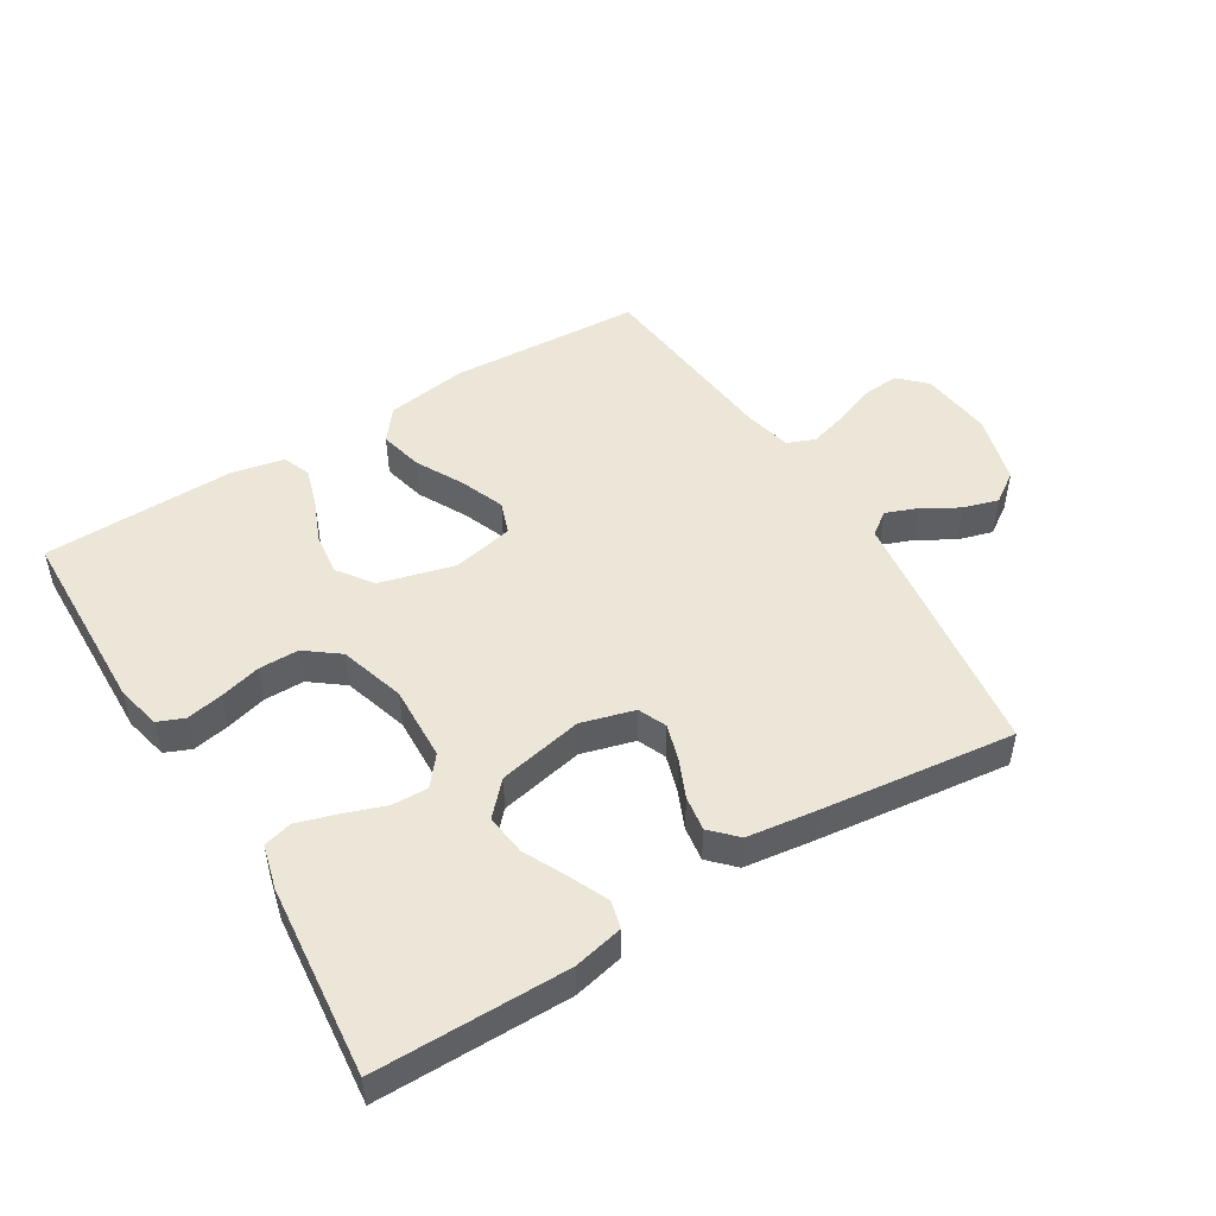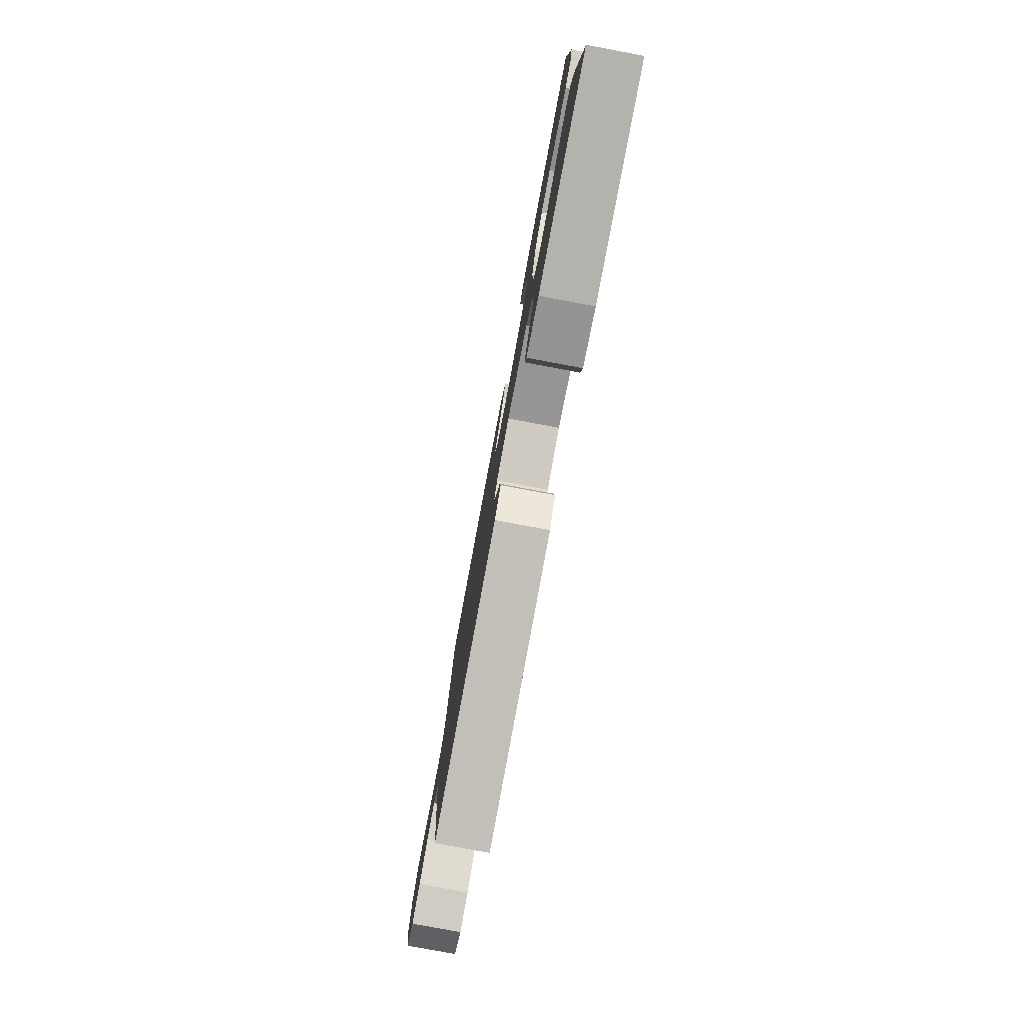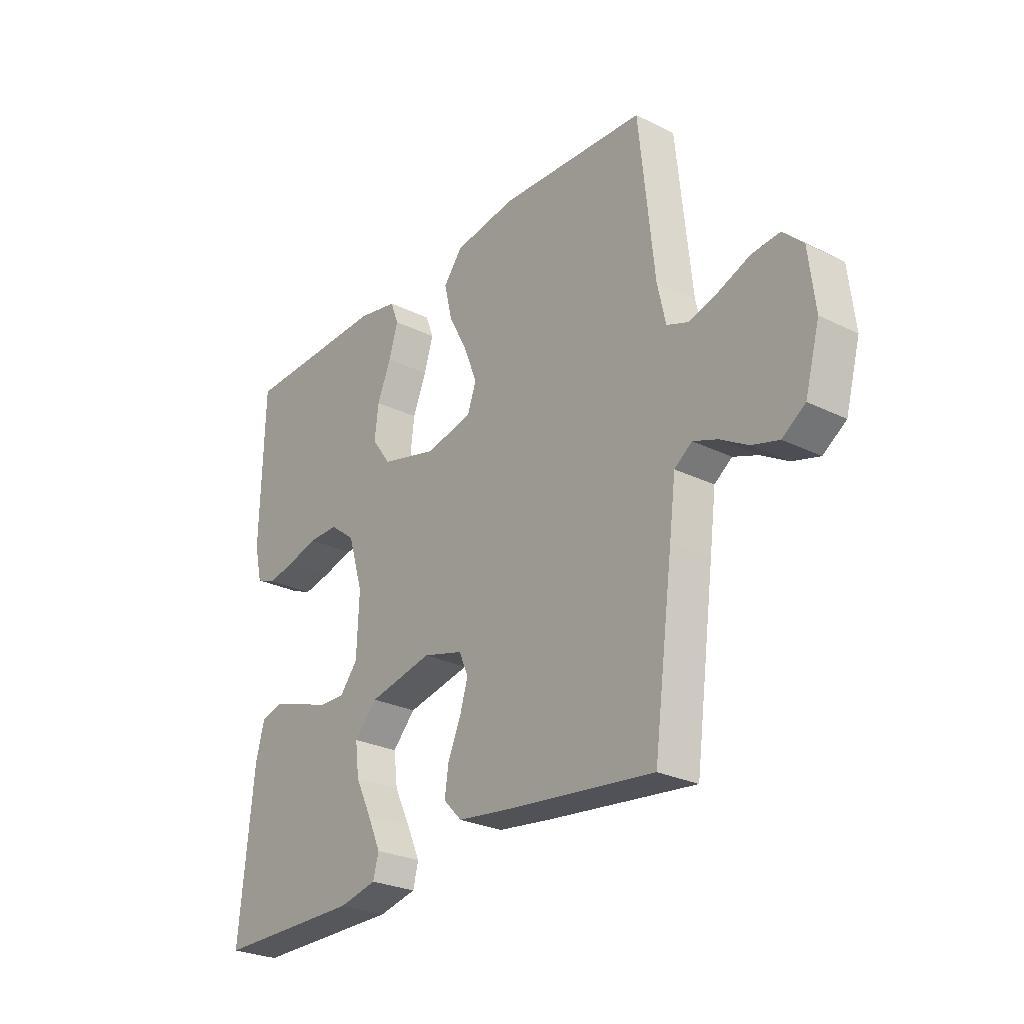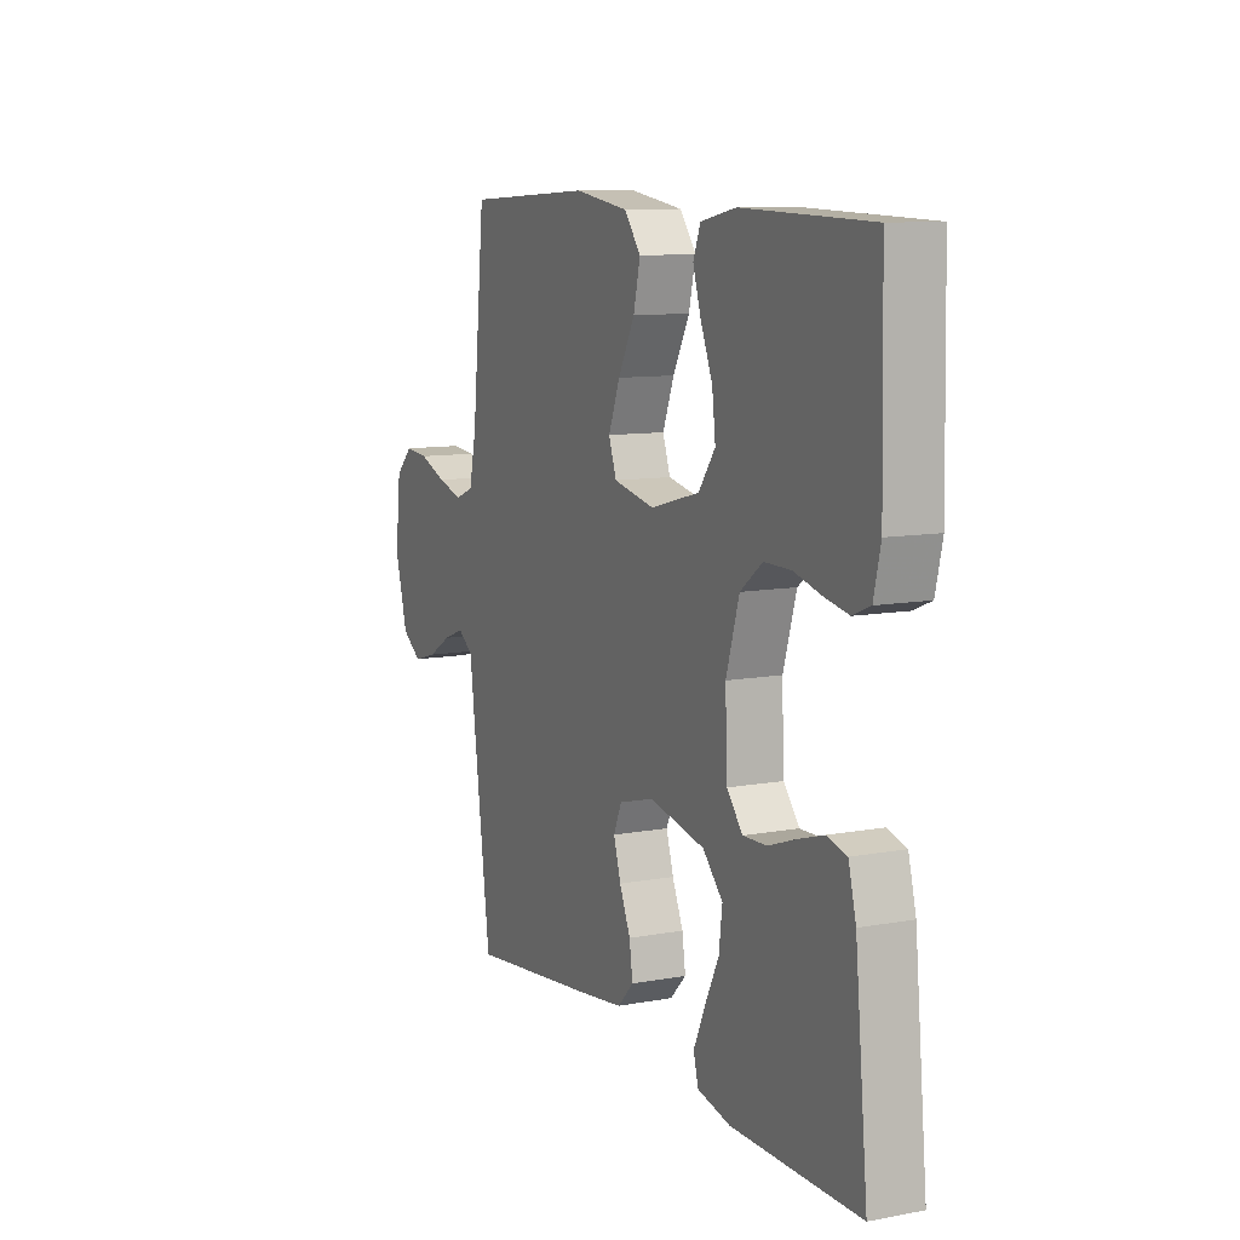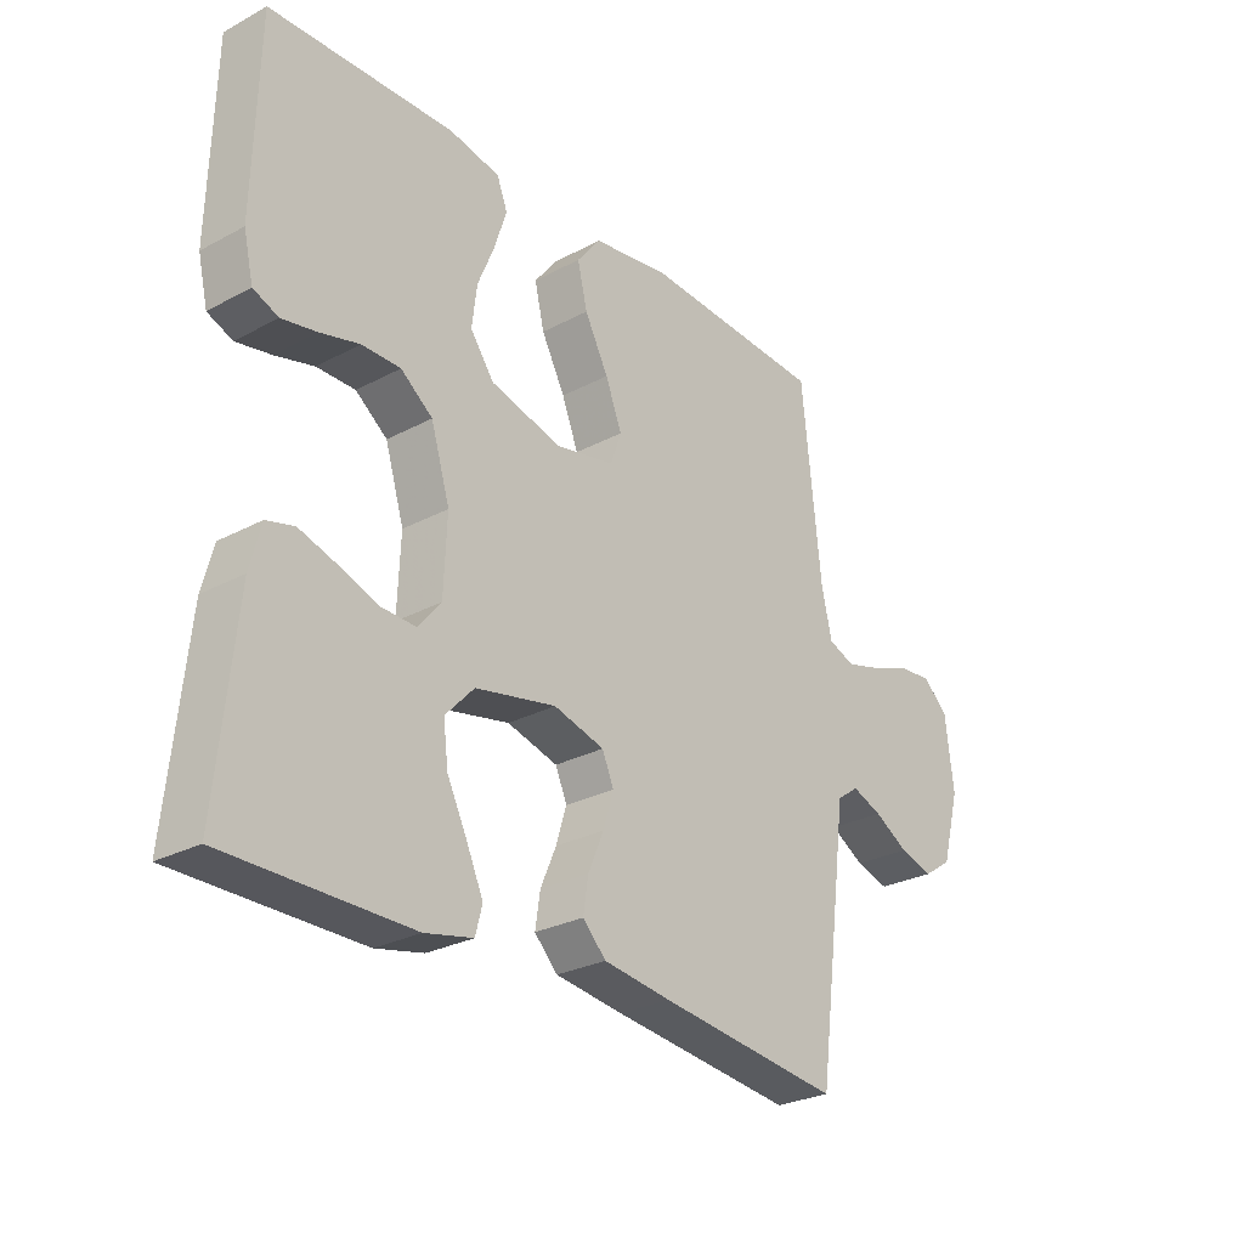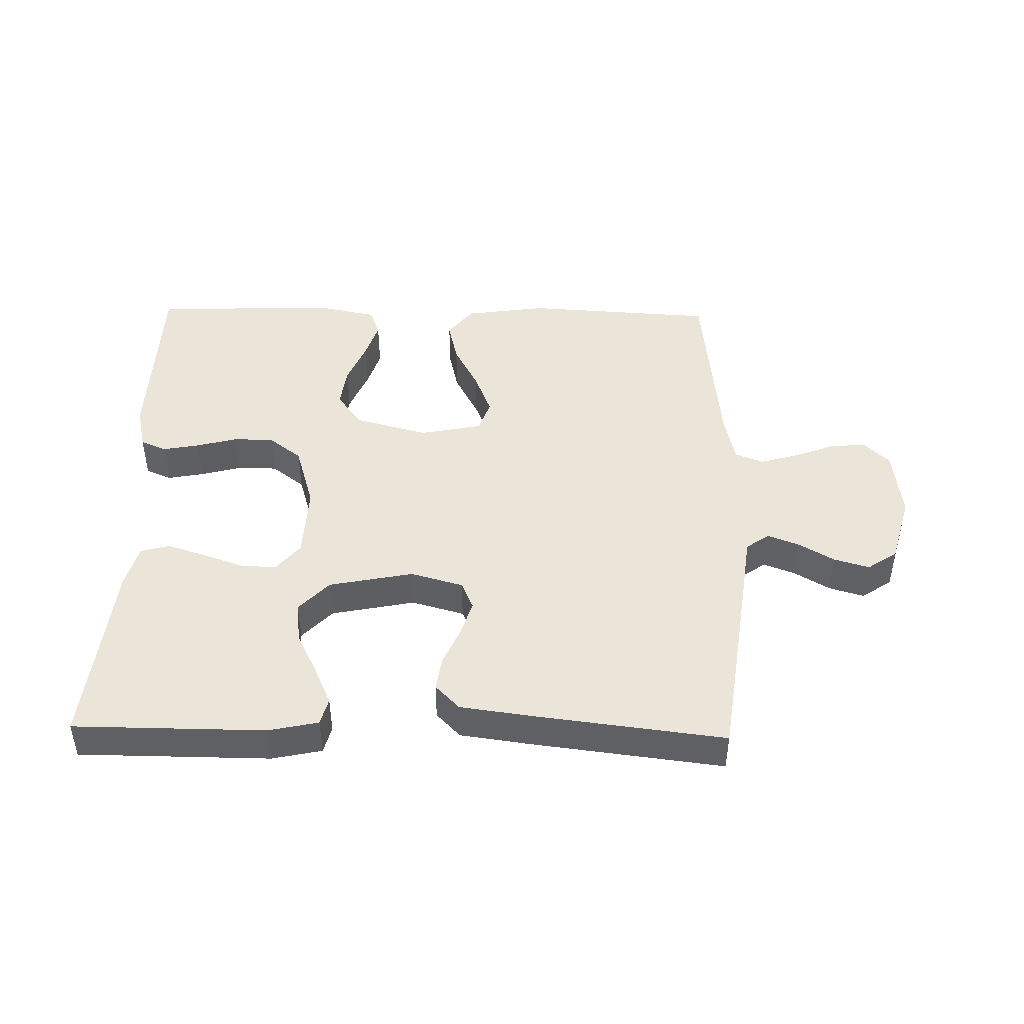
<metadata>
{"format":"obj","ext":"obj","renderer":"f3d","projection":"perspective","resolution":1024,"background":"white","views":[{"elev":49.3,"azim":148.5,"up":"+Y"},{"elev":-79.3,"azim":79.4,"up":"+Z"},{"elev":-26.9,"azim":-127.4,"up":"+Z"},{"elev":10.2,"azim":64.8,"up":"+Z"},{"elev":-27.3,"azim":129.5,"up":"+Z"},{"elev":45.3,"azim":-178.7,"up":"+Y"}]}
</metadata>
<code>
v -0.5 0.07 0.5
v -0.2 0.07 0.517
v -0.072 0.07 0.498
v -0.033 0.07 0.448
v -0.049 0.07 0.38
v -0.088 0.07 0.306
v -0.115 0.07 0.237
v -0.097 0.07 0.186
v 0 0.07 0.166
v 0.116 0.07 0.197
v 0.155 0.07 0.251
v 0.147 0.07 0.317
v 0.119 0.07 0.385
v 0.1 0.07 0.446
v 0.117 0.07 0.49
v 0.2 0.07 0.507
v 0.5 0.07 0.5
v 0.507 0.07 0.2
v 0.491 0.07 0.131
v 0.45 0.07 0.114
v 0.393 0.07 0.125
v 0.329 0.07 0.142
v 0.266 0.07 0.142
v 0.214 0.07 0.102
v 0.183 0.07 0
v 0.188 0.07 -0.118
v 0.225 0.07 -0.163
v 0.281 0.07 -0.161
v 0.346 0.07 -0.138
v 0.407 0.07 -0.119
v 0.452 0.07 -0.131
v 0.47 0.07 -0.2
v 0.5 0.07 -0.5
v 0.2 0.07 -0.501
v 0.122 0.07 -0.484
v 0.111 0.07 -0.441
v 0.138 0.07 -0.381
v 0.171 0.07 -0.314
v 0.179 0.07 -0.25
v 0.132 0.07 -0.2
v 0 0.07 -0.173
v -0.083 0.07 -0.196
v -0.102 0.07 -0.24
v -0.085 0.07 -0.296
v -0.059 0.07 -0.356
v -0.051 0.07 -0.41
v -0.089 0.07 -0.449
v -0.2 0.07 -0.464
v -0.5 0.07 -0.5
v -0.54 0.07 -0.2
v -0.553 0.07 -0.099
v -0.589 0.07 -0.073
v -0.639 0.07 -0.092
v -0.695 0.07 -0.125
v -0.75 0.07 -0.141
v -0.797 0.07 -0.109
v -0.827 0.07 0
v -0.814 0.07 0.113
v -0.773 0.07 0.153
v -0.716 0.07 0.148
v -0.651 0.07 0.123
v -0.592 0.07 0.106
v -0.548 0.07 0.123
v -0.531 0.07 0.2
v -0.5 0 0.5
v -0.2 0 0.517
v -0.072 0 0.498
v -0.033 0 0.448
v -0.049 0 0.38
v -0.088 0 0.306
v -0.115 0 0.237
v -0.097 0 0.186
v 0 0 0.166
v 0.116 0 0.197
v 0.155 0 0.251
v 0.147 0 0.317
v 0.119 0 0.385
v 0.1 0 0.446
v 0.117 0 0.49
v 0.2 0 0.507
v 0.5 0 0.5
v 0.507 0 0.2
v 0.491 0 0.131
v 0.45 0 0.114
v 0.393 0 0.125
v 0.329 0 0.142
v 0.266 0 0.142
v 0.214 0 0.102
v 0.183 0 0
v 0.188 0 -0.118
v 0.225 0 -0.163
v 0.281 0 -0.161
v 0.346 0 -0.138
v 0.407 0 -0.119
v 0.452 0 -0.131
v 0.47 0 -0.2
v 0.5 0 -0.5
v 0.2 0 -0.501
v 0.122 0 -0.484
v 0.111 0 -0.441
v 0.138 0 -0.381
v 0.171 0 -0.314
v 0.179 0 -0.25
v 0.132 0 -0.2
v 0 0 -0.173
v -0.083 0 -0.196
v -0.102 0 -0.24
v -0.085 0 -0.296
v -0.059 0 -0.356
v -0.051 0 -0.41
v -0.089 0 -0.449
v -0.2 0 -0.464
v -0.5 0 -0.5
v -0.54 0 -0.2
v -0.553 0 -0.099
v -0.589 0 -0.073
v -0.639 0 -0.092
v -0.695 0 -0.125
v -0.75 0 -0.141
v -0.797 0 -0.109
v -0.827 0 0
v -0.814 0 0.113
v -0.773 0 0.153
v -0.716 0 0.148
v -0.651 0 0.123
v -0.592 0 0.106
v -0.548 0 0.123
v -0.531 0 0.2
f 59 60 61
f 58 59 61
f 57 58 61
f 56 57 61
f 55 56 61
f 54 55 61
f 53 54 61
f 52 53 61 62
f 51 52 62 63
f 51 63 64
f 50 51 64
f 49 50 64
f 48 49 64
f 47 48 64
f 46 47 64
f 45 46 64
f 44 45 64
f 36 37 38
f 35 36 38
f 34 35 38
f 33 34 38
f 32 33 38
f 31 32 38
f 30 31 38
f 29 30 38
f 28 29 38
f 27 28 38 39
f 26 27 39 40
f 20 21 22
f 19 20 22
f 18 19 22
f 17 18 22
f 16 17 22
f 15 16 22
f 14 15 22
f 13 14 22
f 12 13 22
f 11 12 22 23
f 10 11 23 24
f 4 5 6
f 3 4 6
f 2 3 6
f 1 2 6
f 64 1 6
f 64 6 7
f 43 44 64
f 64 7 8
f 43 64 8
f 42 43 8
f 41 42 8 9
f 41 9 10
f 40 41 10
f 26 40 10
f 25 26 10
f 10 24 25
f 125 124 123
f 125 123 122
f 125 122 121
f 125 121 120
f 125 120 119
f 125 119 118
f 125 118 117
f 126 125 117 116
f 127 126 116 115
f 128 127 115
f 128 115 114
f 128 114 113
f 128 113 112
f 128 112 111
f 128 111 110
f 128 110 109
f 128 109 108
f 102 101 100
f 102 100 99
f 102 99 98
f 102 98 97
f 102 97 96
f 102 96 95
f 102 95 94
f 102 94 93
f 102 93 92
f 103 102 92 91
f 104 103 91 90
f 86 85 84
f 86 84 83
f 86 83 82
f 86 82 81
f 86 81 80
f 86 80 79
f 86 79 78
f 86 78 77
f 86 77 76
f 87 86 76 75
f 88 87 75 74
f 70 69 68
f 70 68 67
f 70 67 66
f 70 66 65
f 70 65 128
f 71 70 128
f 128 108 107
f 72 71 128
f 72 128 107
f 72 107 106
f 73 72 106 105
f 74 73 105
f 74 105 104
f 74 104 90
f 74 90 89
f 89 88 74
f 1 65 66 2
f 2 66 67 3
f 3 67 68 4
f 4 68 69 5
f 5 69 70 6
f 6 70 71 7
f 7 71 72 8
f 8 72 73 9
f 9 73 74 10
f 10 74 75 11
f 11 75 76 12
f 12 76 77 13
f 13 77 78 14
f 14 78 79 15
f 15 79 80 16
f 16 80 81 17
f 17 81 82 18
f 18 82 83 19
f 19 83 84 20
f 20 84 85 21
f 21 85 86 22
f 22 86 87 23
f 23 87 88 24
f 24 88 89 25
f 25 89 90 26
f 26 90 91 27
f 27 91 92 28
f 28 92 93 29
f 29 93 94 30
f 30 94 95 31
f 31 95 96 32
f 32 96 97 33
f 33 97 98 34
f 34 98 99 35
f 35 99 100 36
f 36 100 101 37
f 37 101 102 38
f 38 102 103 39
f 39 103 104 40
f 40 104 105 41
f 41 105 106 42
f 42 106 107 43
f 43 107 108 44
f 44 108 109 45
f 45 109 110 46
f 46 110 111 47
f 47 111 112 48
f 48 112 113 49
f 49 113 114 50
f 50 114 115 51
f 51 115 116 52
f 52 116 117 53
f 53 117 118 54
f 54 118 119 55
f 55 119 120 56
f 56 120 121 57
f 57 121 122 58
f 58 122 123 59
f 59 123 124 60
f 60 124 125 61
f 61 125 126 62
f 62 126 127 63
f 63 127 128 64
f 64 128 65 1

</code>
